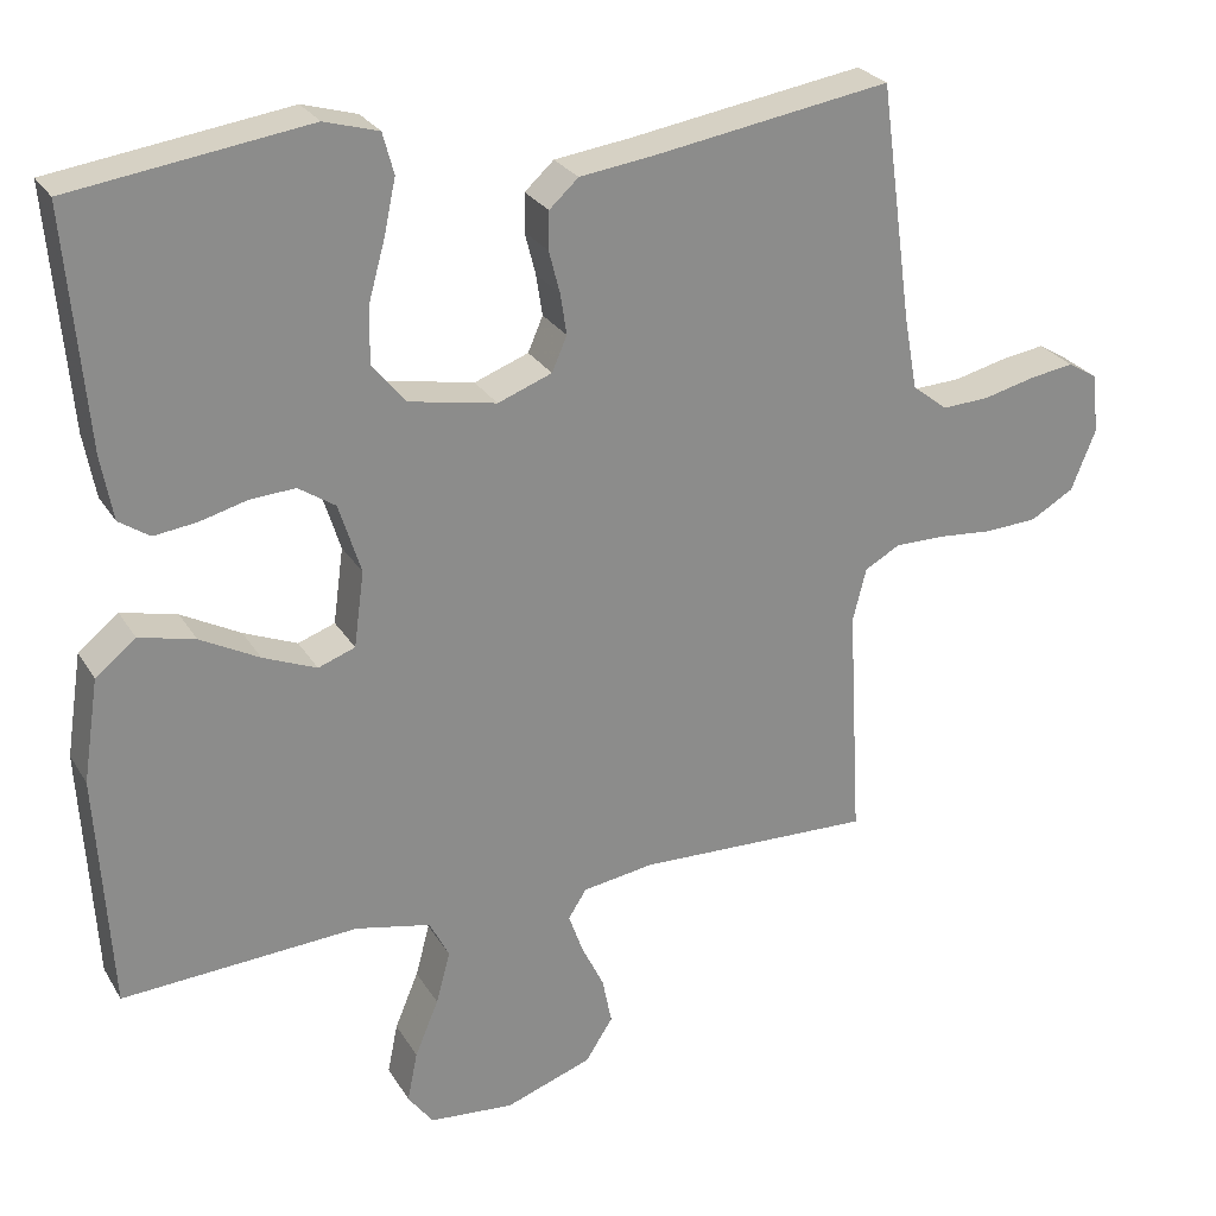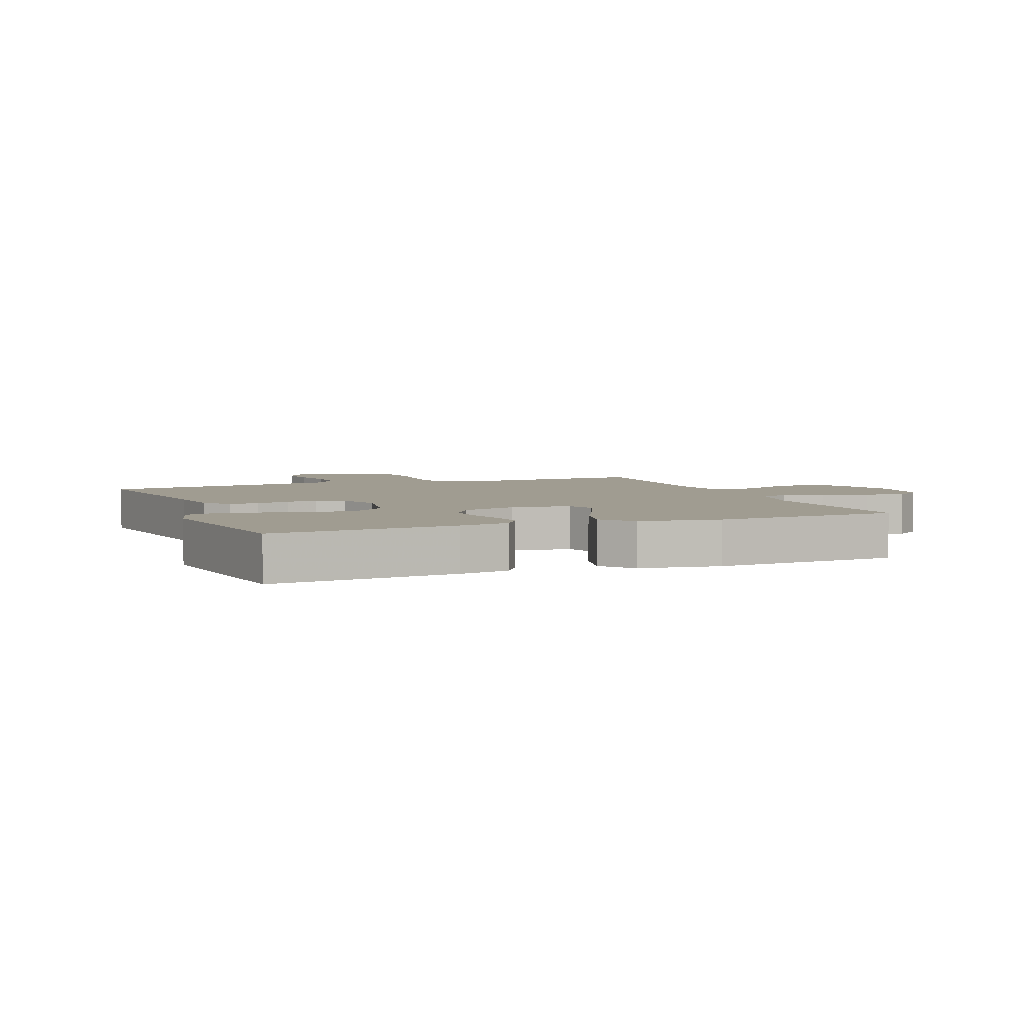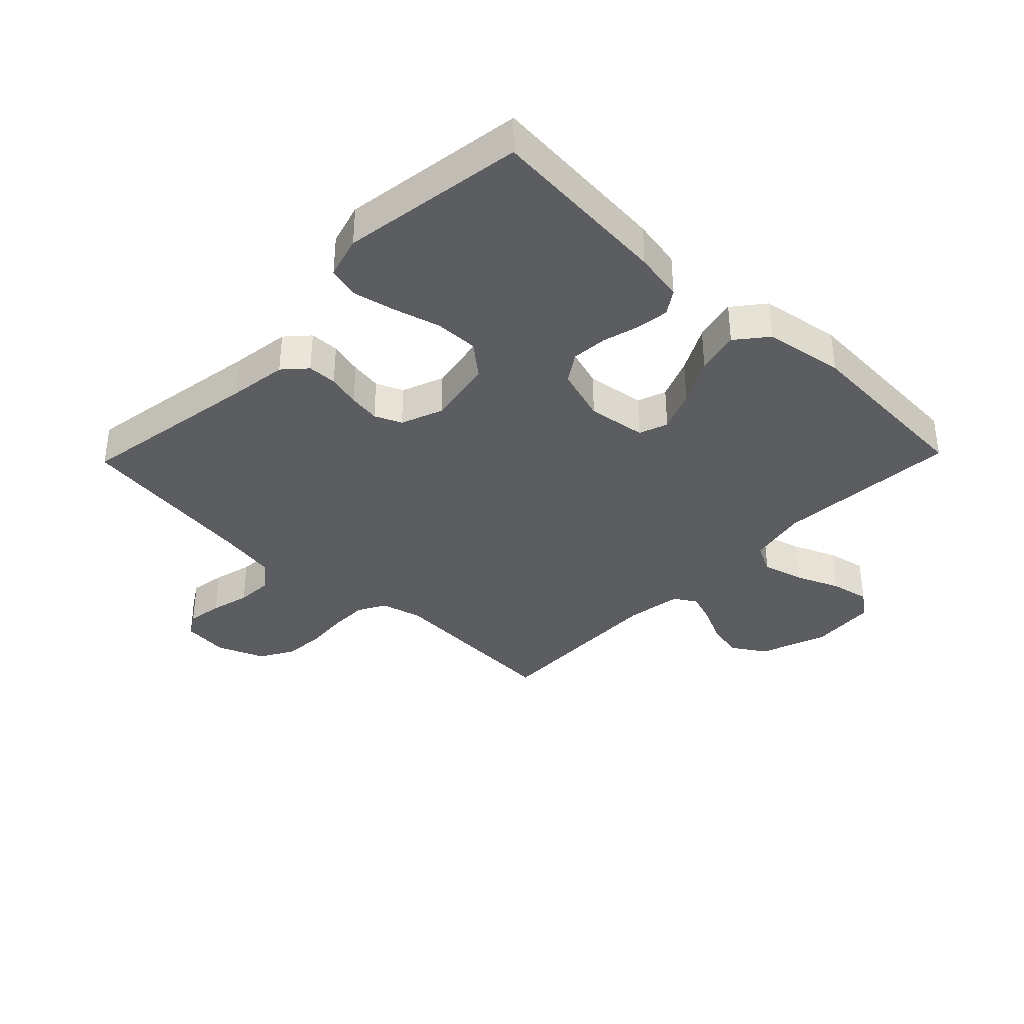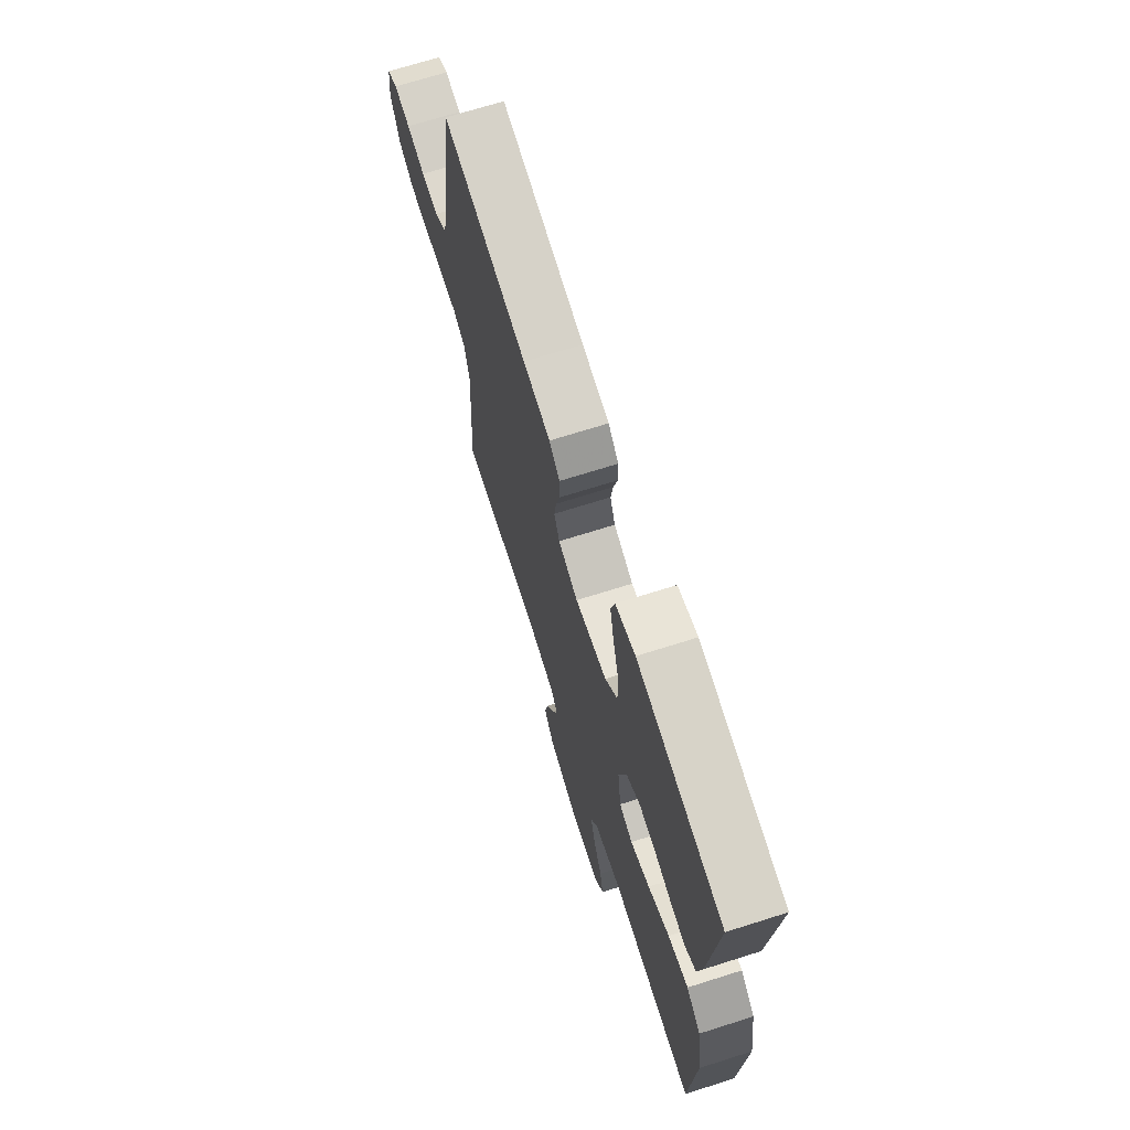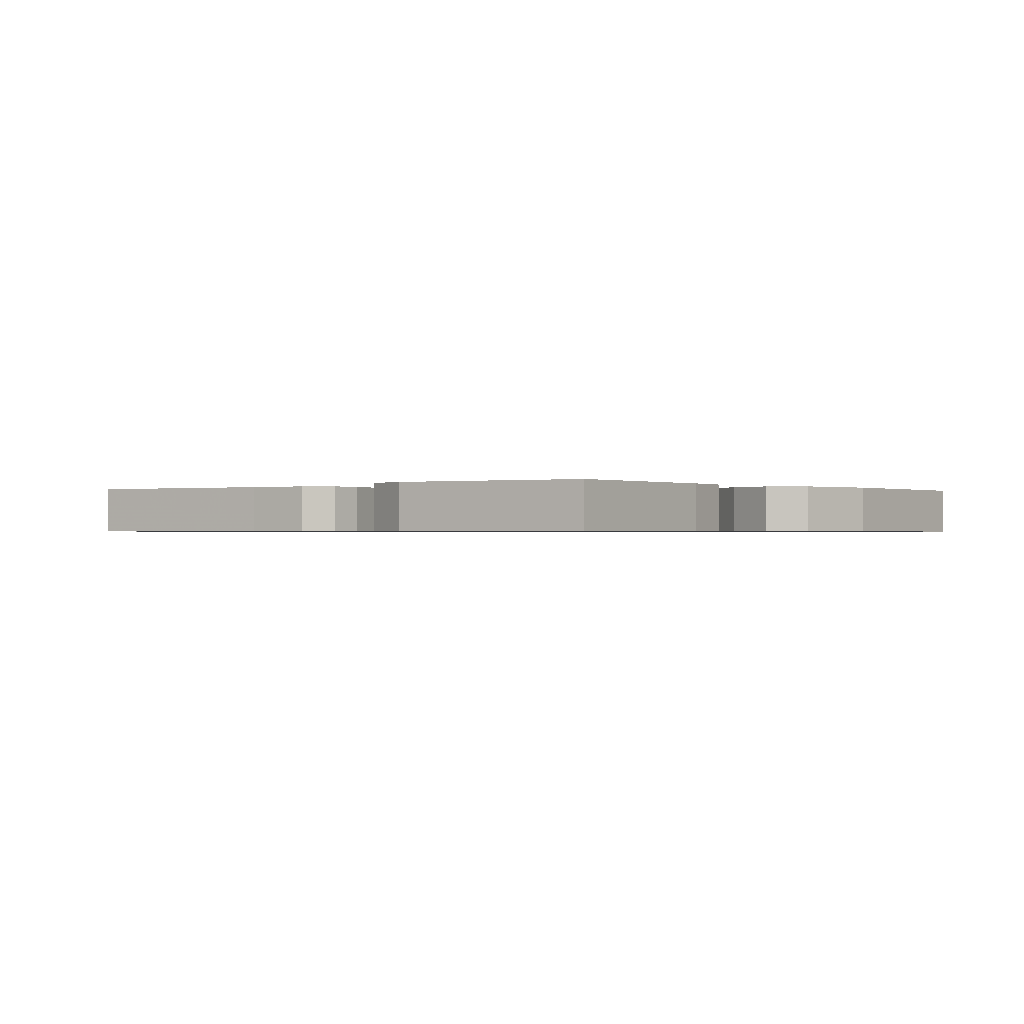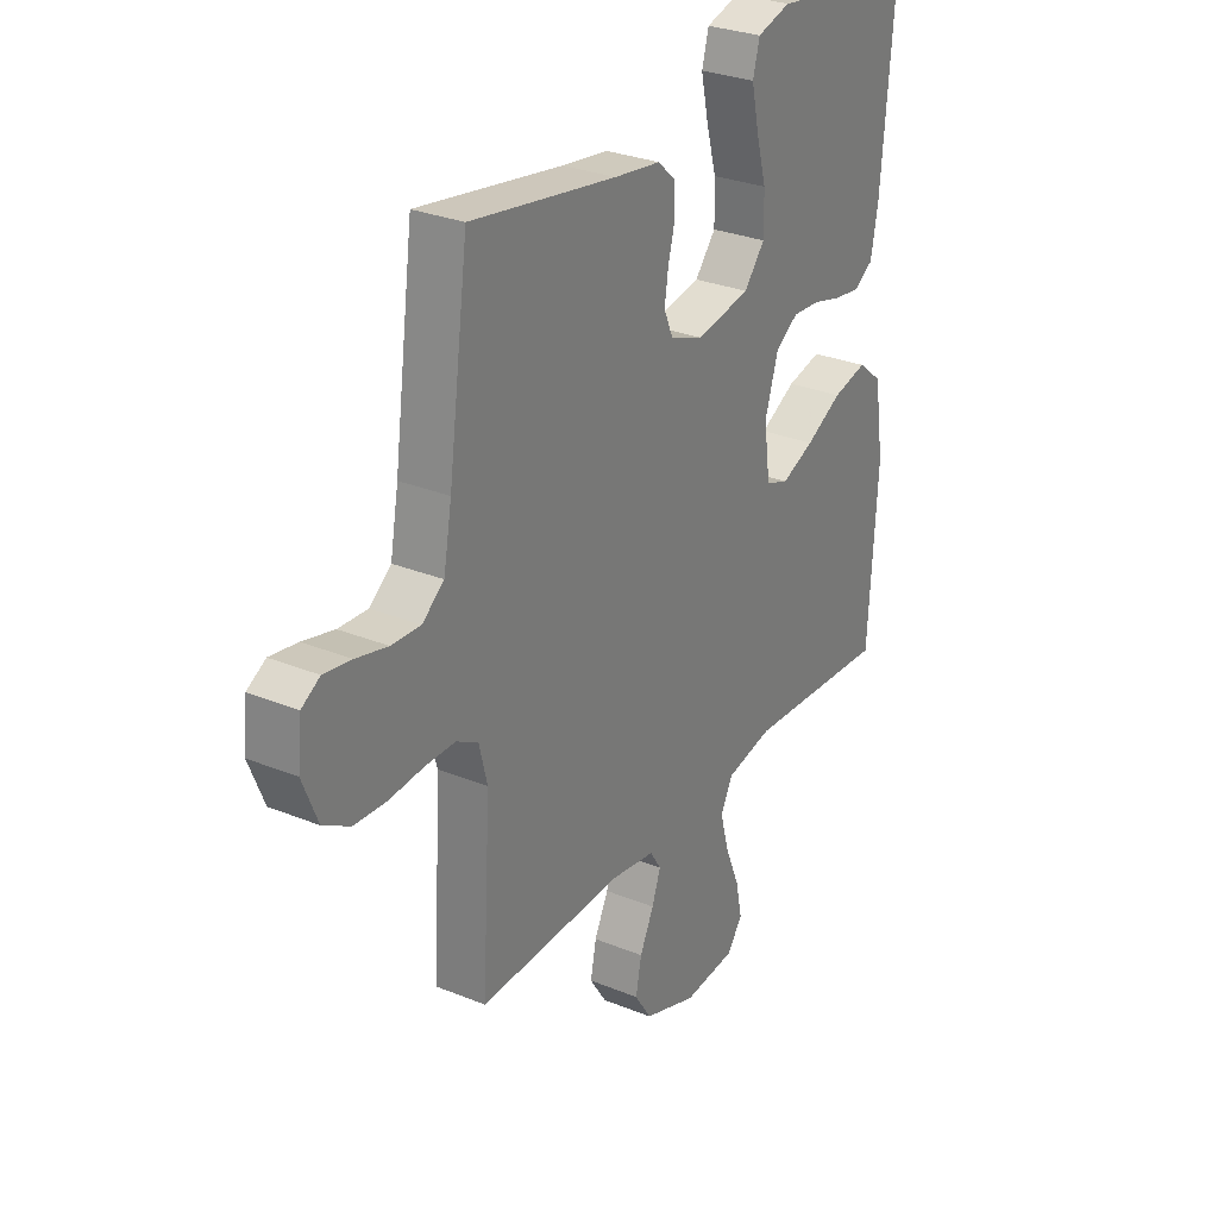
<metadata>
{"format":"obj","ext":"obj","renderer":"f3d","projection":"perspective","resolution":1024,"background":"white","views":[{"elev":26.3,"azim":155.3,"up":"+Z"},{"elev":4.4,"azim":68.3,"up":"+Y"},{"elev":-36.3,"azim":46.0,"up":"+Y"},{"elev":69.8,"azim":72.4,"up":"+Z"},{"elev":-0.6,"azim":40.0,"up":"+Y"},{"elev":29.0,"azim":-58.7,"up":"+Z"}]}
</metadata>
<code>
v -0.5 0.07 0.5
v -0.2 0.07 0.452
v -0.104 0.07 0.439
v -0.067 0.07 0.405
v -0.066 0.07 0.357
v -0.08 0.07 0.303
v -0.088 0.07 0.251
v -0.069 0.07 0.207
v 0 0.07 0.181
v 0.111 0.07 0.202
v 0.154 0.07 0.254
v 0.153 0.07 0.325
v 0.132 0.07 0.401
v 0.117 0.07 0.471
v 0.131 0.07 0.523
v 0.2 0.07 0.543
v 0.5 0.07 0.5
v 0.474 0.07 0.2
v 0.459 0.07 0.119
v 0.42 0.07 0.093
v 0.366 0.07 0.1
v 0.306 0.07 0.116
v 0.248 0.07 0.12
v 0.201 0.07 0.089
v 0.173 0.07 0
v 0.186 0.07 -0.096
v 0.233 0.07 -0.113
v 0.301 0.07 -0.085
v 0.376 0.07 -0.045
v 0.447 0.07 -0.028
v 0.498 0.07 -0.069
v 0.518 0.07 -0.2
v 0.5 0.07 -0.5
v 0.2 0.07 -0.481
v 0.104 0.07 -0.501
v 0.079 0.07 -0.55
v 0.097 0.07 -0.617
v 0.127 0.07 -0.689
v 0.14 0.07 -0.753
v 0.108 0.07 -0.796
v 0 0.07 -0.805
v -0.11 0.07 -0.766
v -0.145 0.07 -0.712
v -0.133 0.07 -0.652
v -0.104 0.07 -0.592
v -0.086 0.07 -0.541
v -0.109 0.07 -0.505
v -0.2 0.07 -0.491
v -0.5 0.07 -0.5
v -0.483 0.07 -0.2
v -0.5 0.07 -0.132
v -0.545 0.07 -0.107
v -0.608 0.07 -0.107
v -0.678 0.07 -0.113
v -0.745 0.07 -0.109
v -0.8 0.07 -0.077
v -0.831 0.07 0
v -0.823 0.07 0.076
v -0.785 0.07 0.099
v -0.728 0.07 0.09
v -0.663 0.07 0.074
v -0.603 0.07 0.071
v -0.558 0.07 0.106
v -0.541 0.07 0.2
v -0.5 0 0.5
v -0.2 0 0.452
v -0.104 0 0.439
v -0.067 0 0.405
v -0.066 0 0.357
v -0.08 0 0.303
v -0.088 0 0.251
v -0.069 0 0.207
v 0 0 0.181
v 0.111 0 0.202
v 0.154 0 0.254
v 0.153 0 0.325
v 0.132 0 0.401
v 0.117 0 0.471
v 0.131 0 0.523
v 0.2 0 0.543
v 0.5 0 0.5
v 0.474 0 0.2
v 0.459 0 0.119
v 0.42 0 0.093
v 0.366 0 0.1
v 0.306 0 0.116
v 0.248 0 0.12
v 0.201 0 0.089
v 0.173 0 0
v 0.186 0 -0.096
v 0.233 0 -0.113
v 0.301 0 -0.085
v 0.376 0 -0.045
v 0.447 0 -0.028
v 0.498 0 -0.069
v 0.518 0 -0.2
v 0.5 0 -0.5
v 0.2 0 -0.481
v 0.104 0 -0.501
v 0.079 0 -0.55
v 0.097 0 -0.617
v 0.127 0 -0.689
v 0.14 0 -0.753
v 0.108 0 -0.796
v 0 0 -0.805
v -0.11 0 -0.766
v -0.145 0 -0.712
v -0.133 0 -0.652
v -0.104 0 -0.592
v -0.086 0 -0.541
v -0.109 0 -0.505
v -0.2 0 -0.491
v -0.5 0 -0.5
v -0.483 0 -0.2
v -0.5 0 -0.132
v -0.545 0 -0.107
v -0.608 0 -0.107
v -0.678 0 -0.113
v -0.745 0 -0.109
v -0.8 0 -0.077
v -0.831 0 0
v -0.823 0 0.076
v -0.785 0 0.099
v -0.728 0 0.09
v -0.663 0 0.074
v -0.603 0 0.071
v -0.558 0 0.106
v -0.541 0 0.2
f 58 59 60 61
f 58 61 62
f 57 58 62
f 56 57 62
f 53 54 55 56
f 52 53 56 62
f 51 52 62 63
f 48 49 50
f 47 48 50 51
f 42 43 44 45
f 42 45 46
f 41 42 46
f 40 41 46
f 37 38 39 40
f 36 37 40 46
f 35 36 46 47
f 31 32 33 34
f 28 29 30 31
f 27 28 31 34
f 26 27 34 35
f 19 20 21 22
f 19 22 23
f 18 19 23
f 17 18 23
f 16 17 23 24
f 12 13 14 15
f 12 15 16 24
f 3 4 5 6
f 2 3 6 7
f 64 1 2 7
f 63 64 7 8
f 51 63 8 9
f 47 51 9 10
f 25 26 35 47
f 25 47 10 11
f 11 12 24 25
f 125 124 123 122
f 126 125 122
f 126 122 121
f 126 121 120
f 120 119 118 117
f 126 120 117 116
f 127 126 116 115
f 114 113 112
f 115 114 112 111
f 109 108 107 106
f 110 109 106
f 110 106 105
f 110 105 104
f 104 103 102 101
f 110 104 101 100
f 111 110 100 99
f 98 97 96 95
f 95 94 93 92
f 98 95 92 91
f 99 98 91 90
f 86 85 84 83
f 87 86 83
f 87 83 82
f 87 82 81
f 88 87 81 80
f 79 78 77 76
f 88 80 79 76
f 70 69 68 67
f 71 70 67 66
f 71 66 65 128
f 72 71 128 127
f 73 72 127 115
f 74 73 115 111
f 111 99 90 89
f 75 74 111 89
f 89 88 76 75
f 1 65 66 2
f 2 66 67 3
f 3 67 68 4
f 4 68 69 5
f 5 69 70 6
f 6 70 71 7
f 7 71 72 8
f 8 72 73 9
f 9 73 74 10
f 10 74 75 11
f 11 75 76 12
f 12 76 77 13
f 13 77 78 14
f 14 78 79 15
f 15 79 80 16
f 16 80 81 17
f 17 81 82 18
f 18 82 83 19
f 19 83 84 20
f 20 84 85 21
f 21 85 86 22
f 22 86 87 23
f 23 87 88 24
f 24 88 89 25
f 25 89 90 26
f 26 90 91 27
f 27 91 92 28
f 28 92 93 29
f 29 93 94 30
f 30 94 95 31
f 31 95 96 32
f 32 96 97 33
f 33 97 98 34
f 34 98 99 35
f 35 99 100 36
f 36 100 101 37
f 37 101 102 38
f 38 102 103 39
f 39 103 104 40
f 40 104 105 41
f 41 105 106 42
f 42 106 107 43
f 43 107 108 44
f 44 108 109 45
f 45 109 110 46
f 46 110 111 47
f 47 111 112 48
f 48 112 113 49
f 49 113 114 50
f 50 114 115 51
f 51 115 116 52
f 52 116 117 53
f 53 117 118 54
f 54 118 119 55
f 55 119 120 56
f 56 120 121 57
f 57 121 122 58
f 58 122 123 59
f 59 123 124 60
f 60 124 125 61
f 61 125 126 62
f 62 126 127 63
f 63 127 128 64
f 64 128 65 1

</code>
